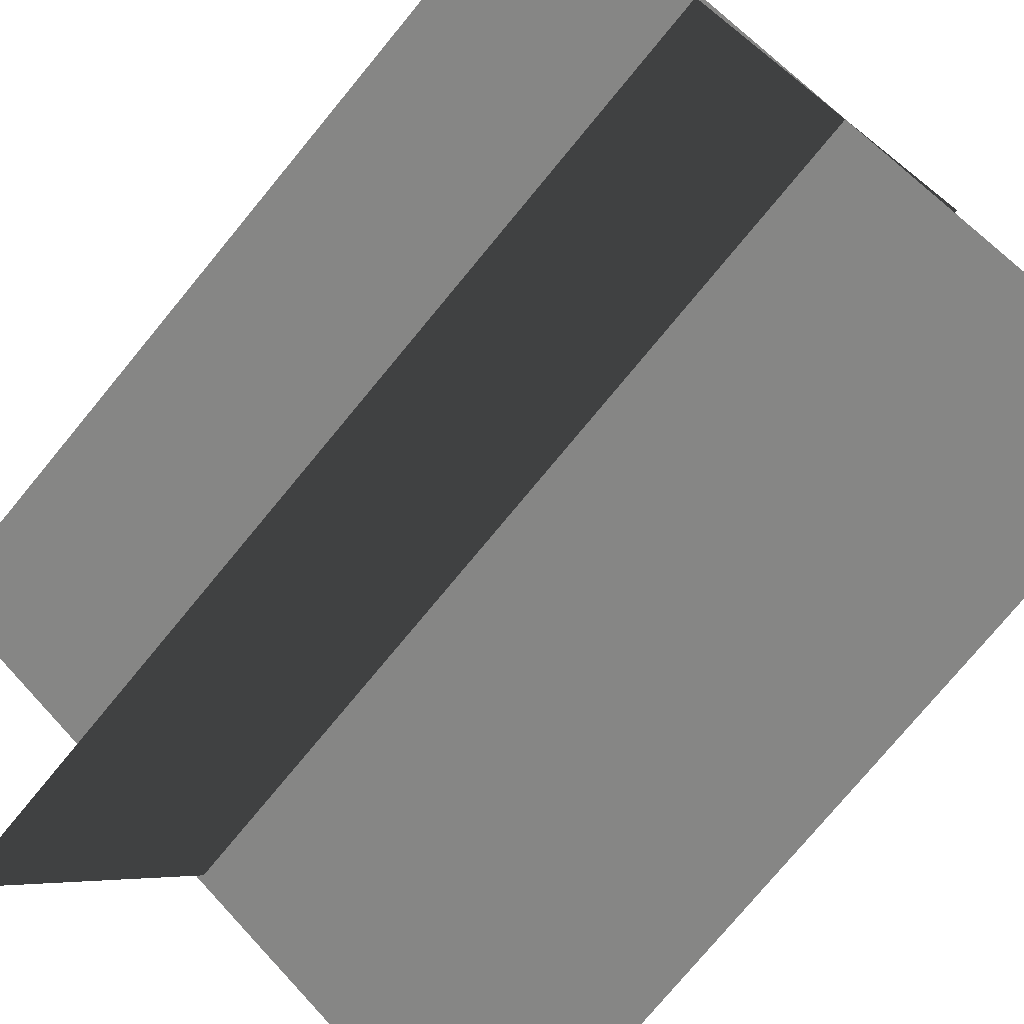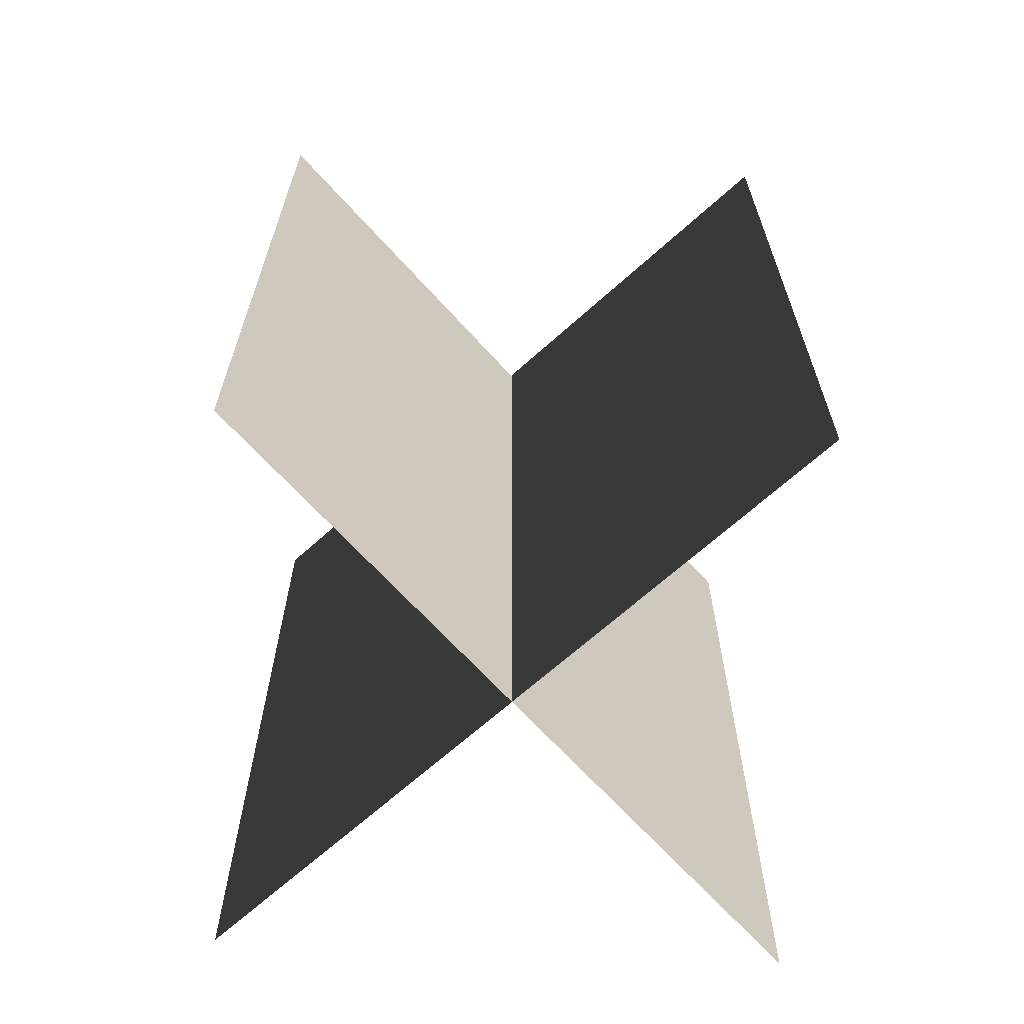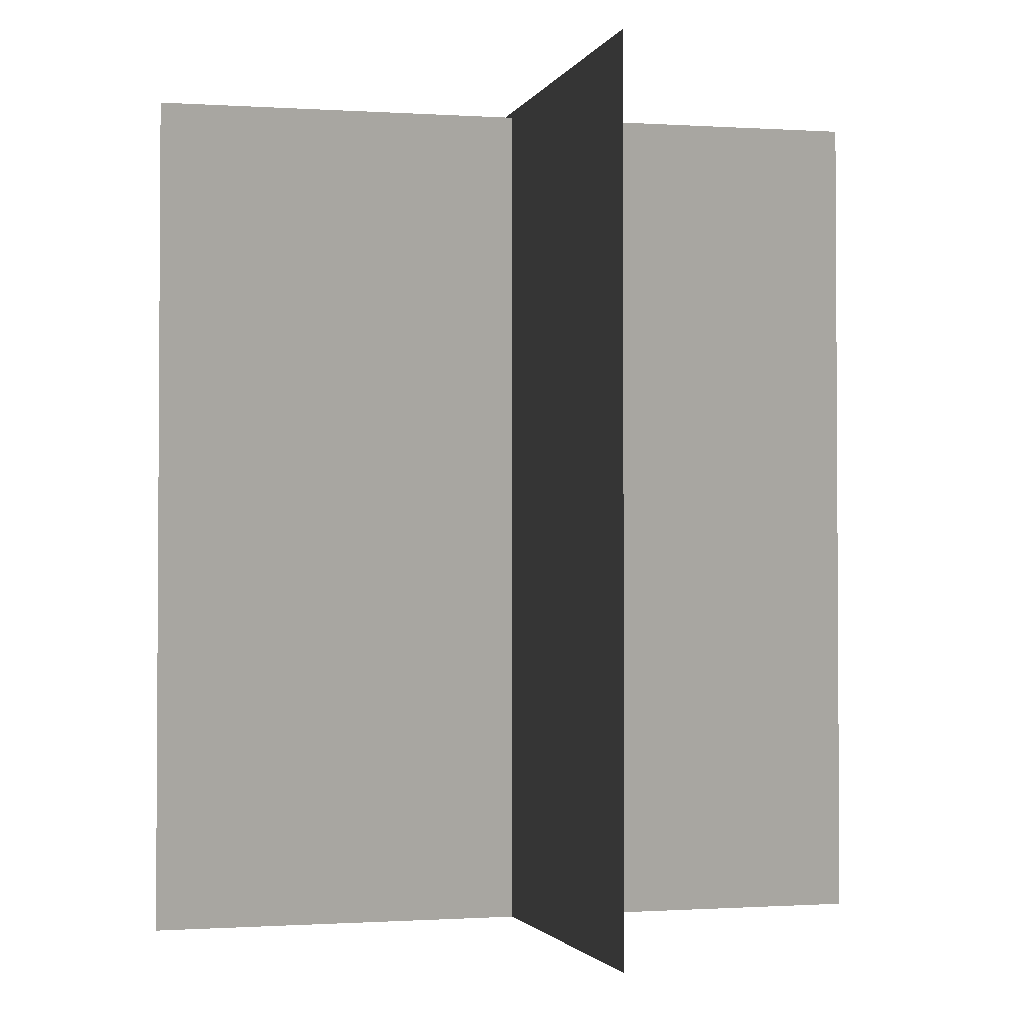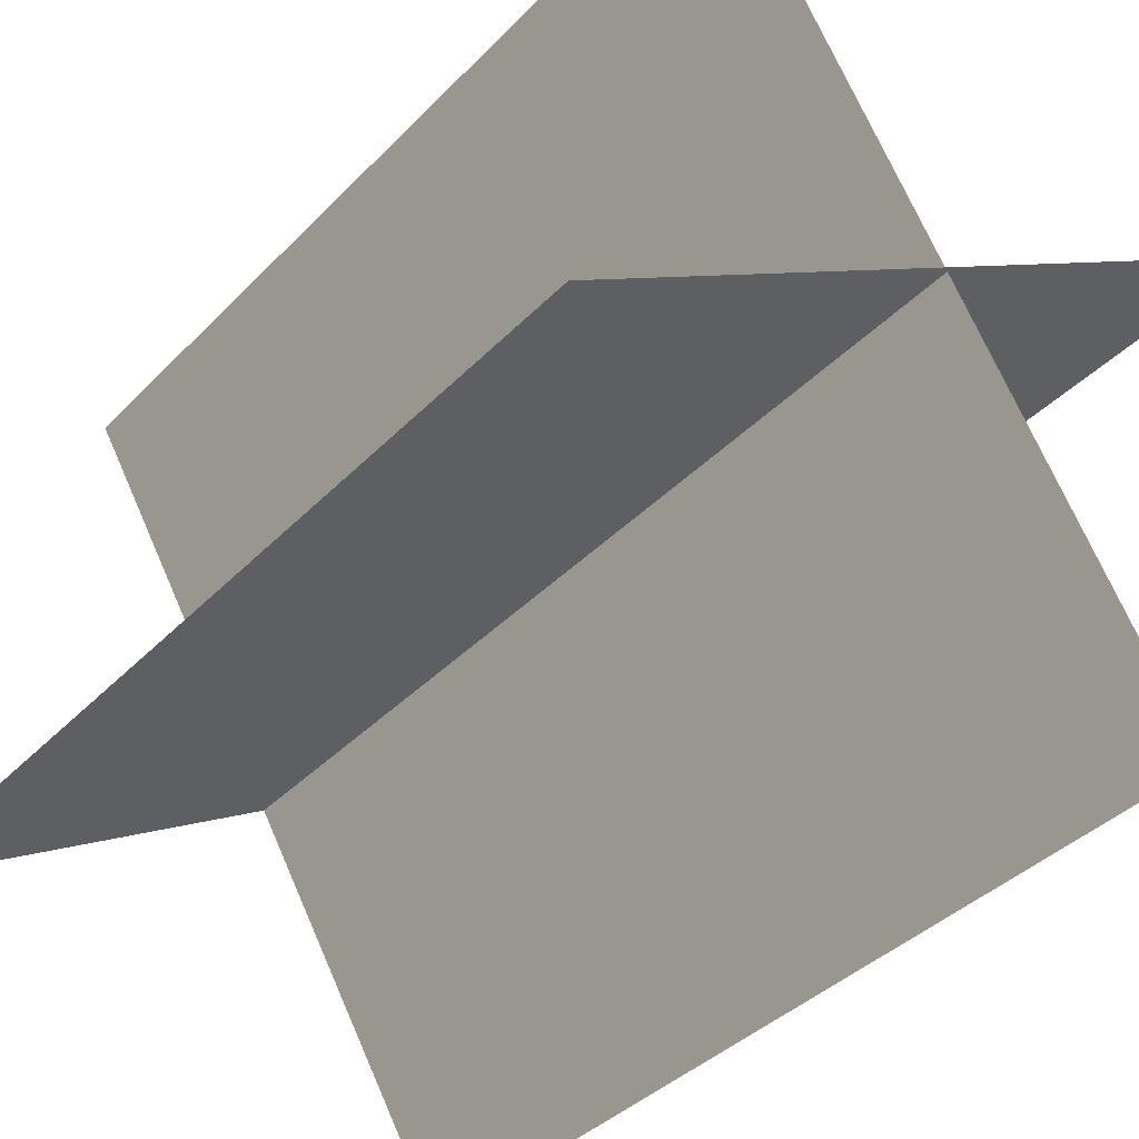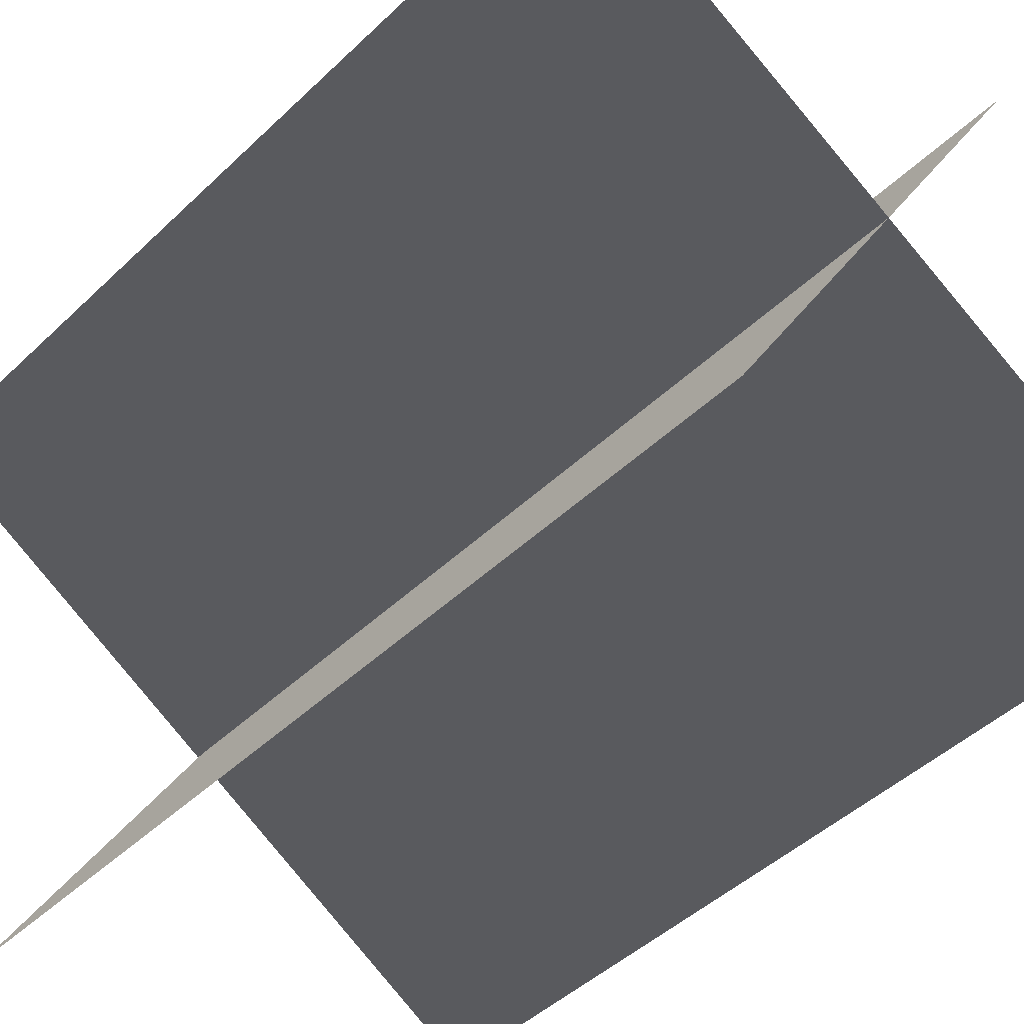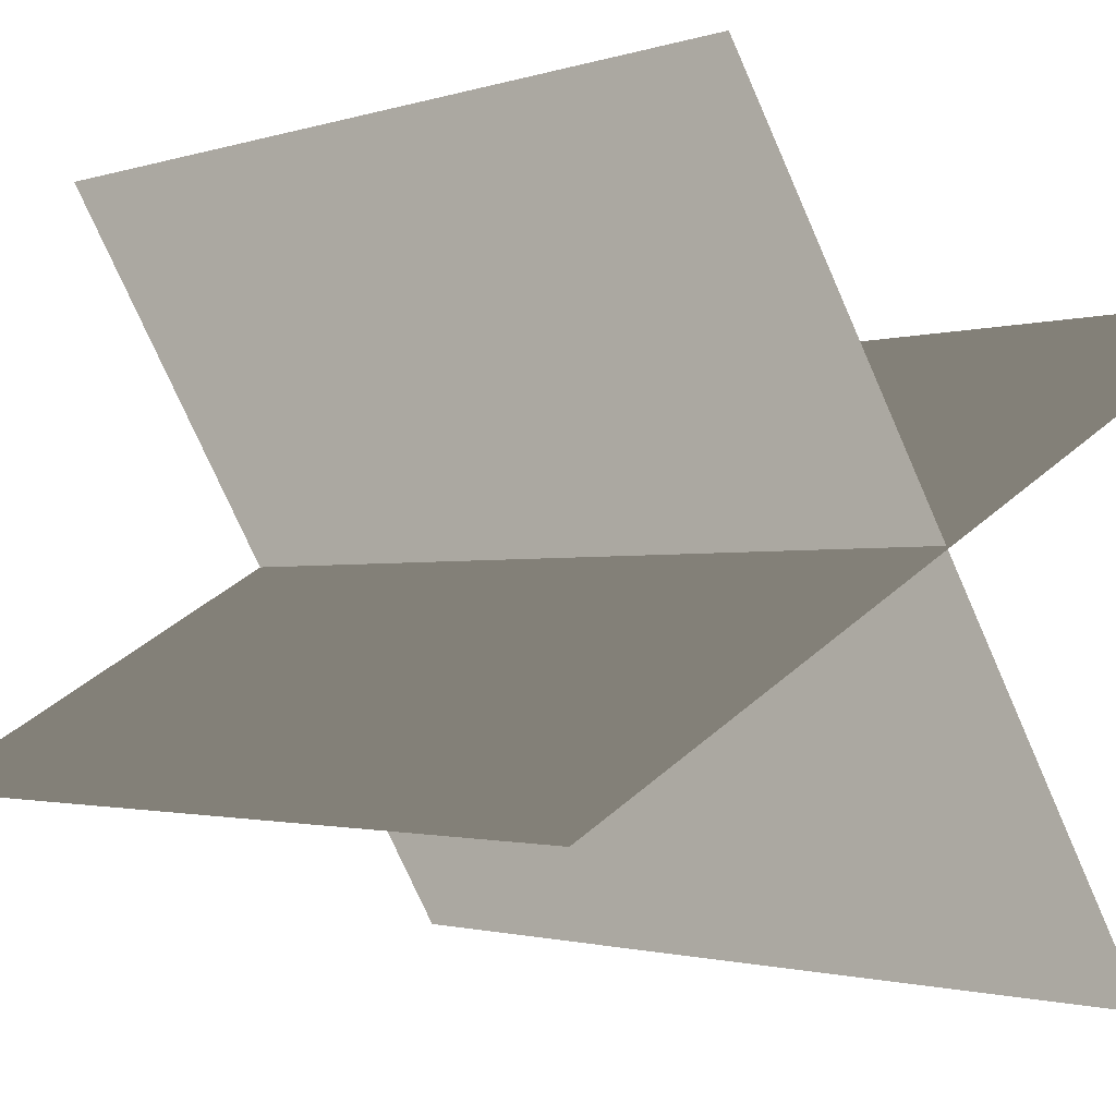
<metadata>
{"format":"obj","ext":"obj","renderer":"f3d","projection":"perspective","resolution":1024,"background":"white","views":[{"elev":-76.2,"azim":-39.5,"up":"+Z"},{"elev":-66.7,"azim":-107.9,"up":"+Y"},{"elev":-2.1,"azim":104.3,"up":"+Y"},{"elev":-36.6,"azim":142.9,"up":"+Z"},{"elev":-45.7,"azim":-42.5,"up":"+Z"},{"elev":-1.4,"azim":142.1,"up":"+Z"}]}
</metadata>
<code>
g fire42
v 15.16 20 -8.736
v 15.16 -20 -8.736
v -15.17 20 8.736
v -15.17 -20 8.736
v -8.737 20 -15.16
v -8.737 -20 -15.16
v 8.736 19.48 15.16
v 8.736 -20 15.16
f 3 1 2
f 2 4 3
f 7 5 6
f 6 8 7

</code>
